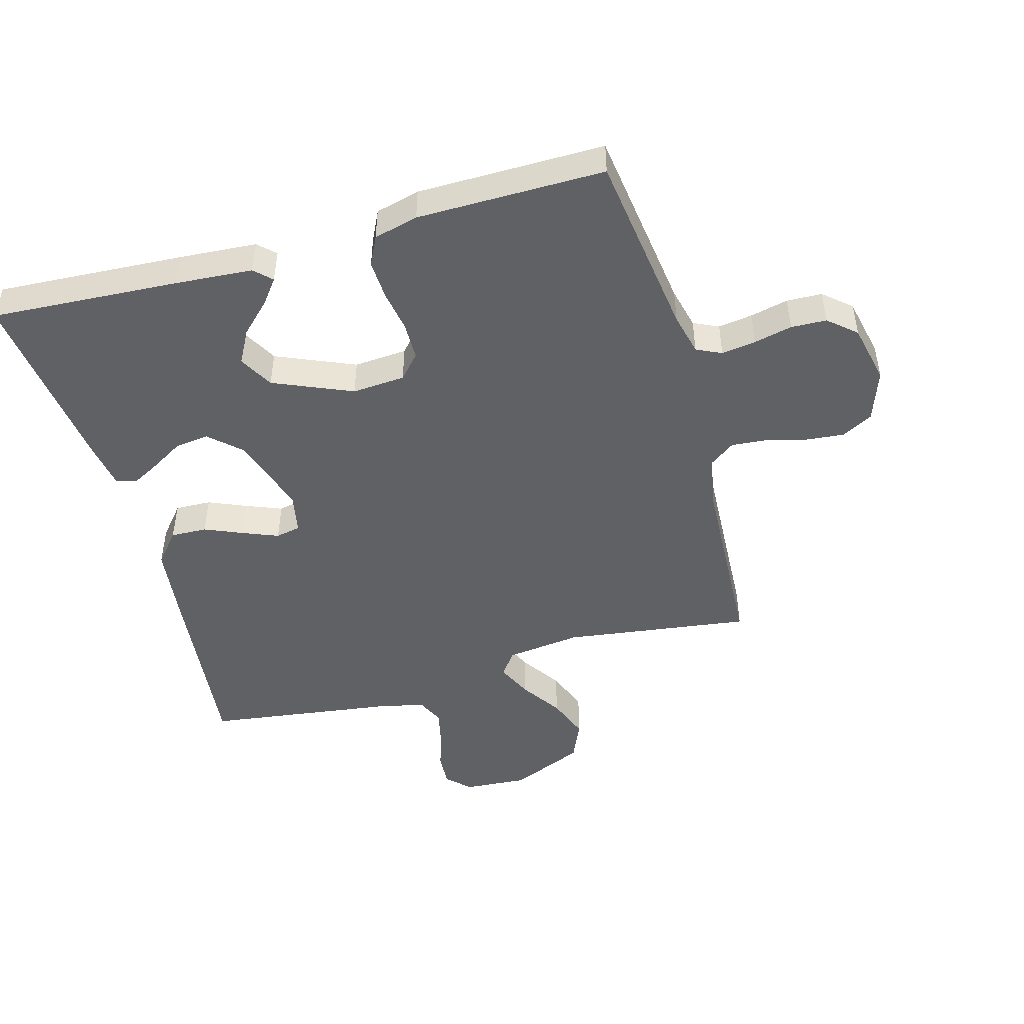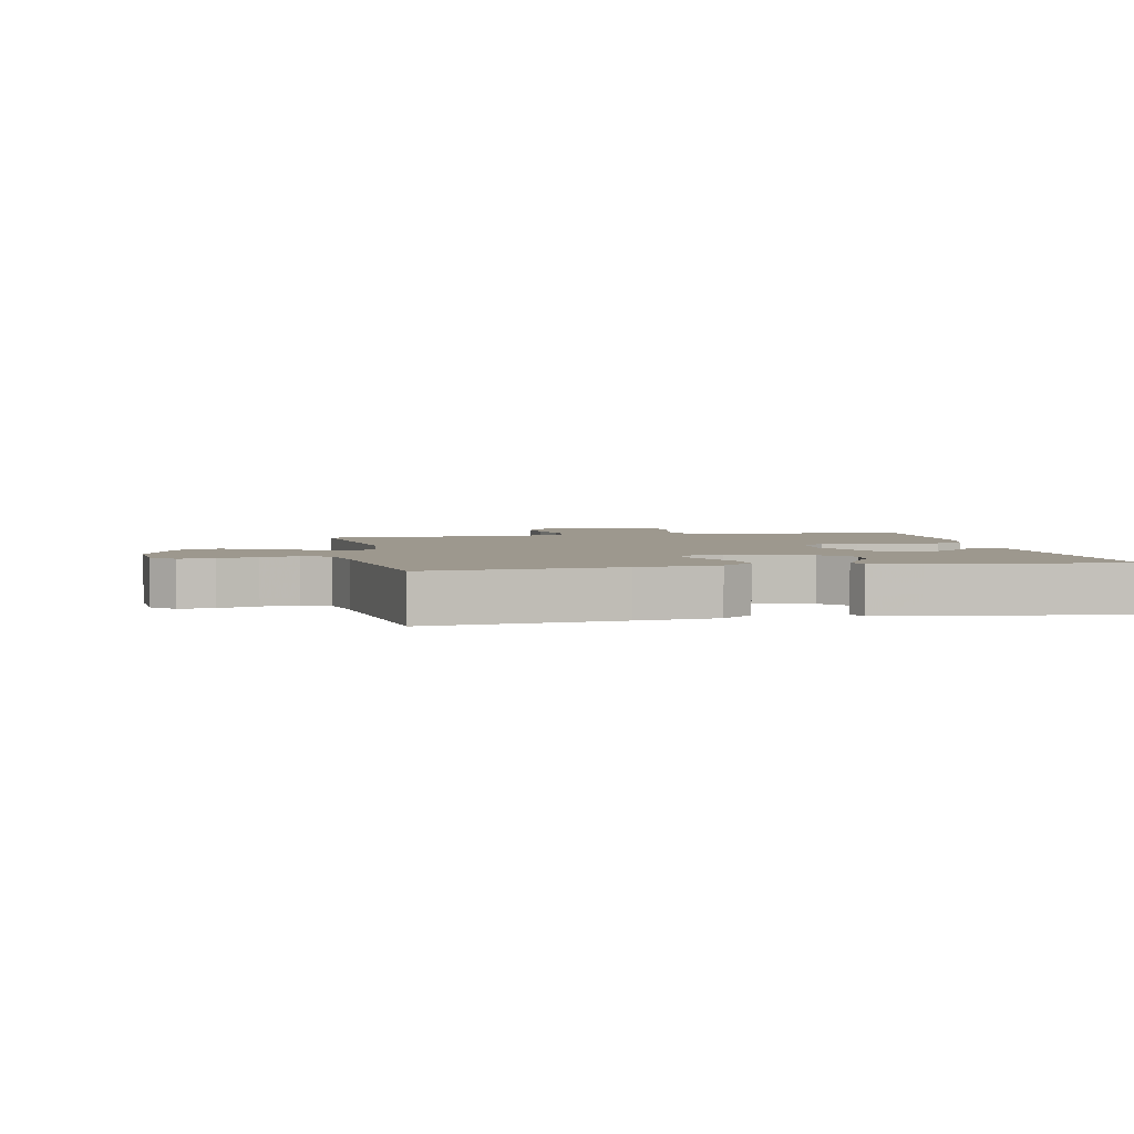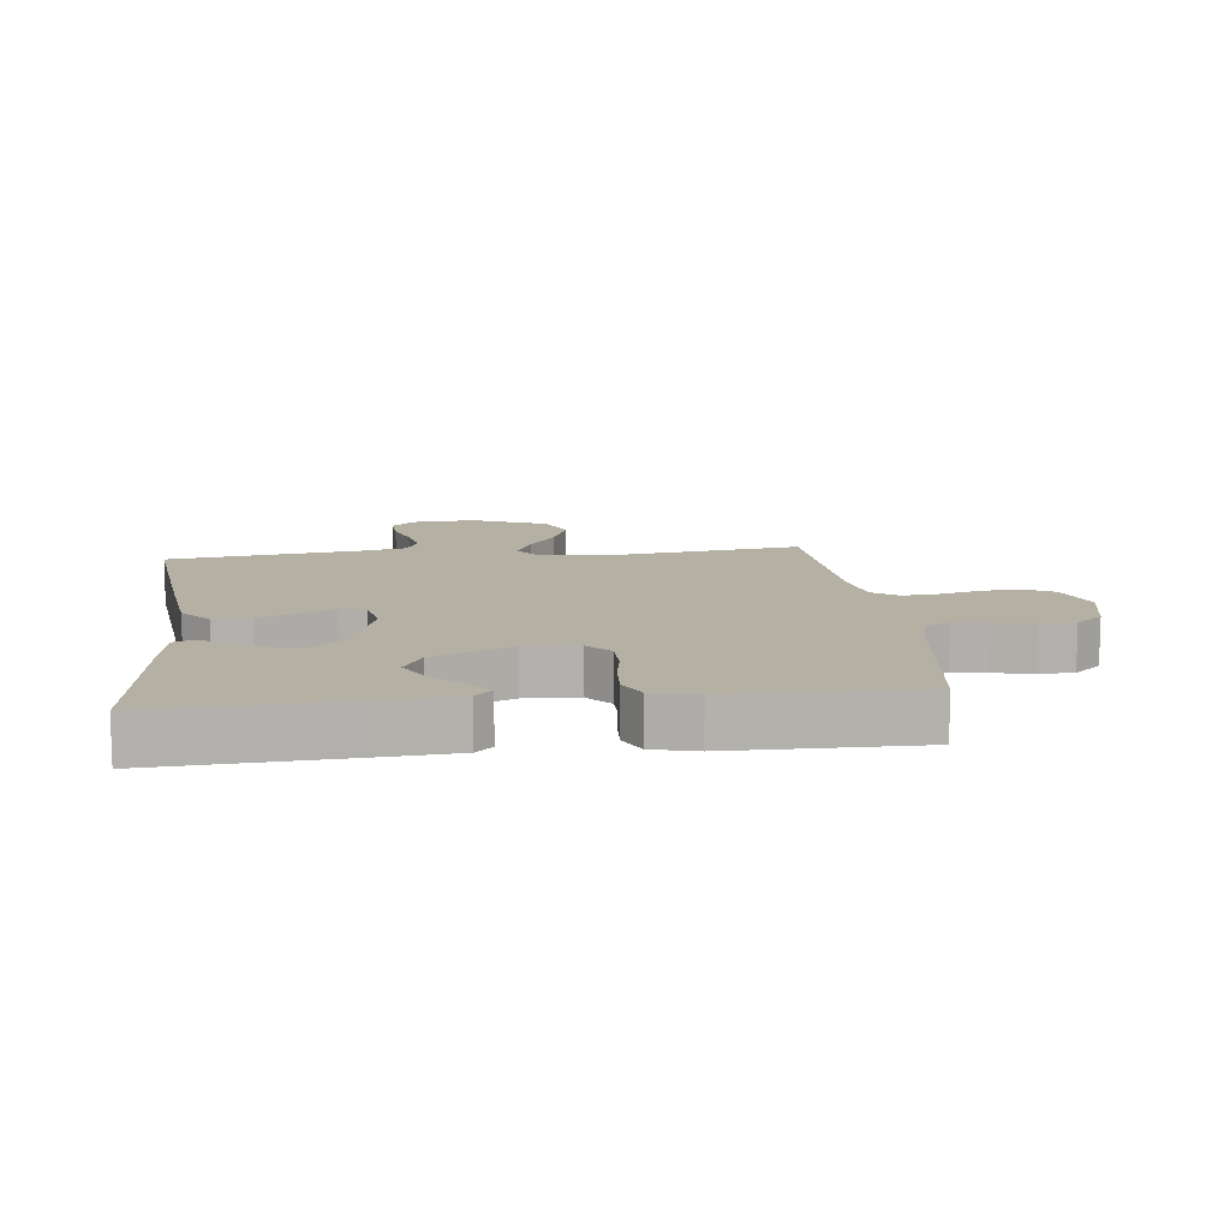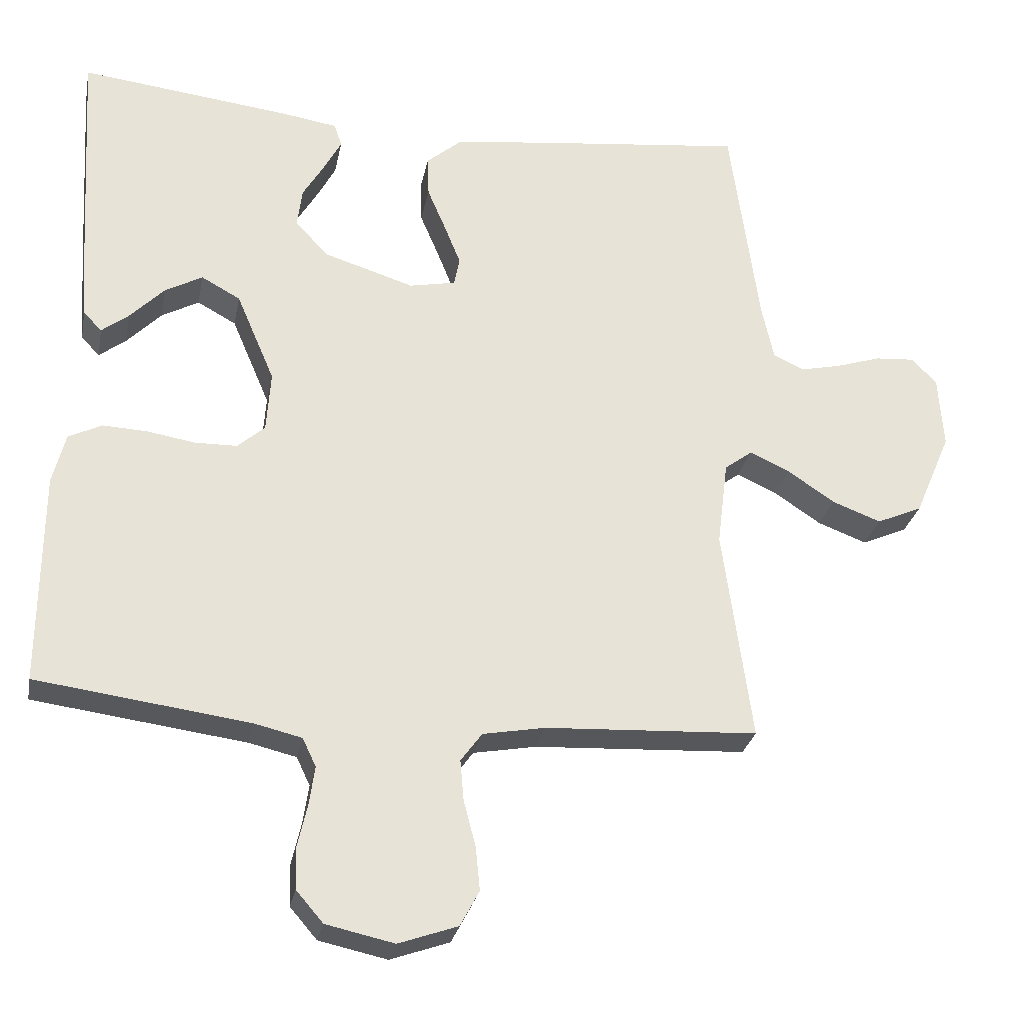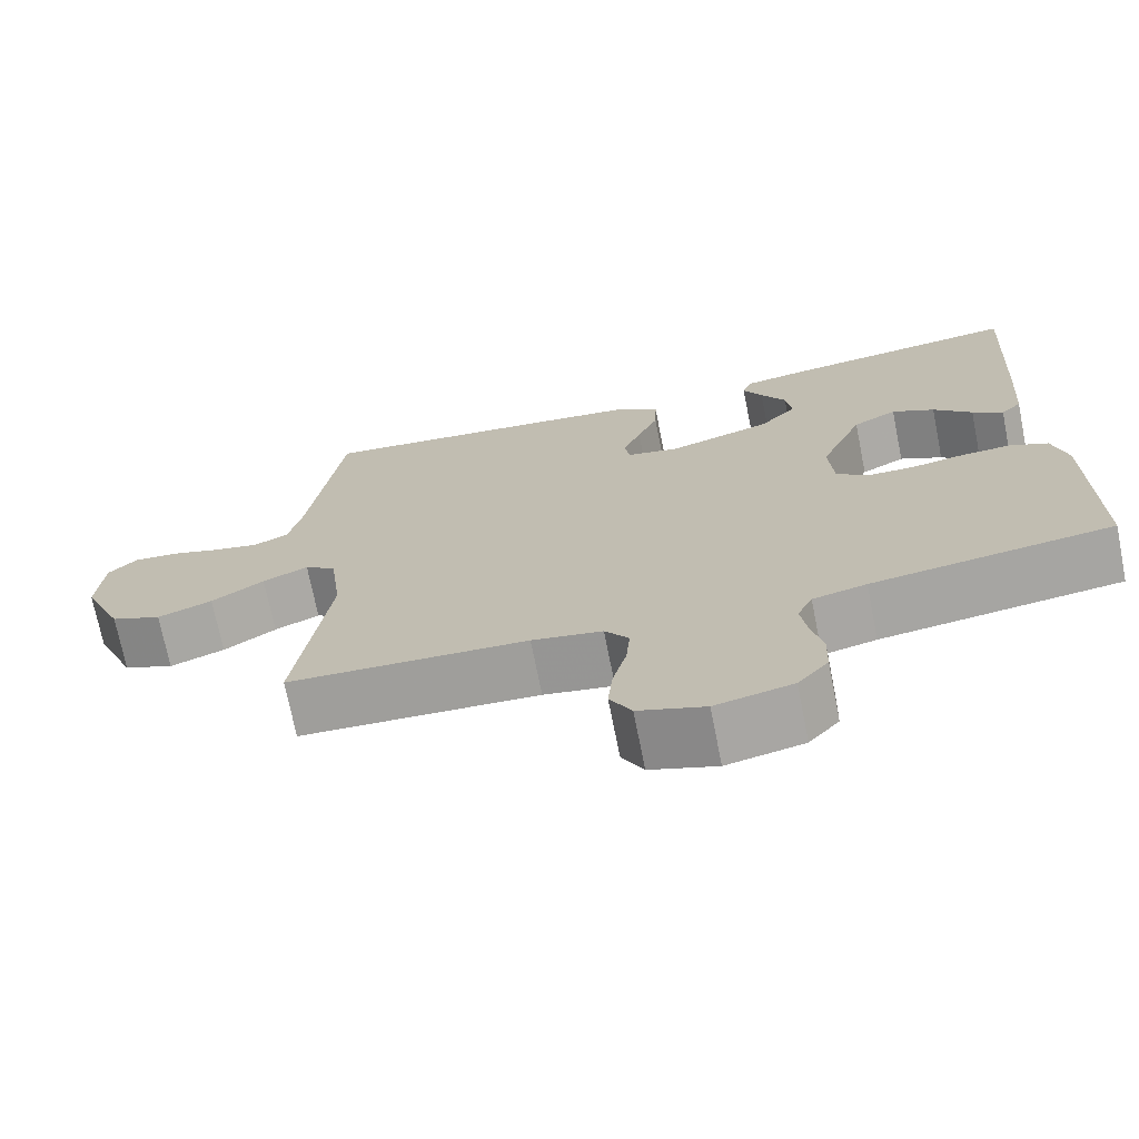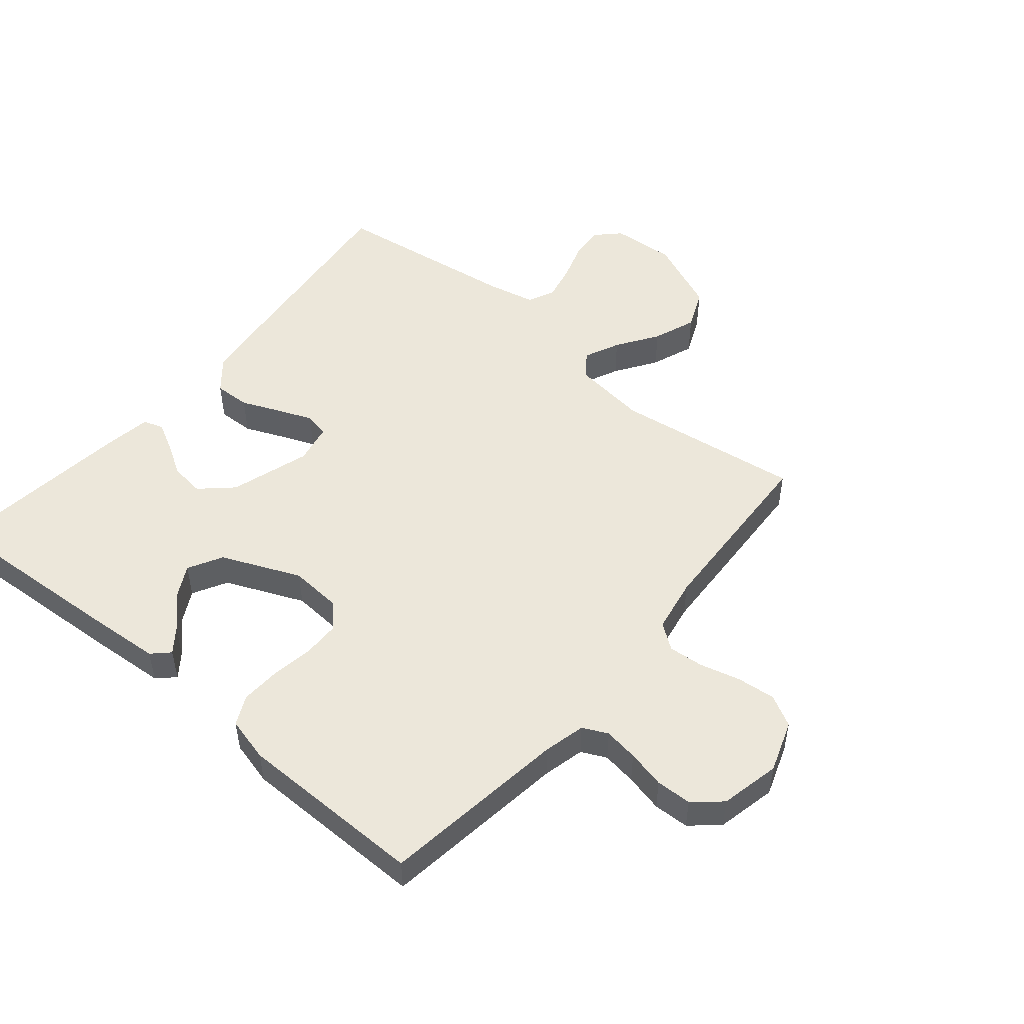
<metadata>
{"format":"obj","ext":"obj","renderer":"f3d","projection":"perspective","resolution":1024,"background":"white","views":[{"elev":-47.4,"azim":105.7,"up":"+Y"},{"elev":3.2,"azim":-11.3,"up":"+Y"},{"elev":11.5,"azim":83.5,"up":"+Y"},{"elev":-27.5,"azim":169.1,"up":"+Z"},{"elev":-71.8,"azim":11.3,"up":"+Z"},{"elev":50.3,"azim":129.9,"up":"+Y"}]}
</metadata>
<code>
v 0.5 0.07 0.5
v 0.482 0.07 0.2
v 0.473 0.07 0.076
v 0.447 0.07 0.049
v 0.409 0.07 0.078
v 0.361 0.07 0.127
v 0.308 0.07 0.156
v 0.253 0.07 0.126
v 0.199 0.07 0
v 0.205 0.07 -0.085
v 0.243 0.07 -0.119
v 0.303 0.07 -0.12
v 0.37 0.07 -0.109
v 0.433 0.07 -0.106
v 0.48 0.07 -0.129
v 0.498 0.07 -0.2
v 0.5 0.07 -0.5
v 0.2 0.07 -0.54
v 0.133 0.07 -0.556
v 0.114 0.07 -0.596
v 0.122 0.07 -0.651
v 0.136 0.07 -0.712
v 0.134 0.07 -0.769
v 0.096 0.07 -0.813
v 0 0.07 -0.834
v -0.083 0.07 -0.805
v -0.11 0.07 -0.755
v -0.104 0.07 -0.694
v -0.087 0.07 -0.629
v -0.082 0.07 -0.572
v -0.112 0.07 -0.531
v -0.2 0.07 -0.515
v -0.5 0.07 -0.5
v -0.459 0.07 -0.2
v -0.474 0.07 -0.08
v -0.513 0.07 -0.051
v -0.57 0.07 -0.077
v -0.636 0.07 -0.121
v -0.705 0.07 -0.147
v -0.769 0.07 -0.119
v -0.82 0.07 0
v -0.813 0.07 0.103
v -0.777 0.07 0.139
v -0.722 0.07 0.135
v -0.66 0.07 0.115
v -0.602 0.07 0.102
v -0.558 0.07 0.122
v -0.541 0.07 0.2
v -0.5 0.07 0.5
v -0.2 0.07 0.466
v -0.072 0.07 0.45
v -0.022 0.07 0.408
v -0.024 0.07 0.35
v -0.05 0.07 0.289
v -0.073 0.07 0.232
v -0.065 0.07 0.192
v 0 0.07 0.179
v 0.128 0.07 0.219
v 0.174 0.07 0.269
v 0.167 0.07 0.324
v 0.136 0.07 0.376
v 0.112 0.07 0.421
v 0.123 0.07 0.453
v 0.2 0.07 0.465
v 0.5 0 0.5
v 0.482 0 0.2
v 0.473 0 0.076
v 0.447 0 0.049
v 0.409 0 0.078
v 0.361 0 0.127
v 0.308 0 0.156
v 0.253 0 0.126
v 0.199 0 0
v 0.205 0 -0.085
v 0.243 0 -0.119
v 0.303 0 -0.12
v 0.37 0 -0.109
v 0.433 0 -0.106
v 0.48 0 -0.129
v 0.498 0 -0.2
v 0.5 0 -0.5
v 0.2 0 -0.54
v 0.133 0 -0.556
v 0.114 0 -0.596
v 0.122 0 -0.651
v 0.136 0 -0.712
v 0.134 0 -0.769
v 0.096 0 -0.813
v 0 0 -0.834
v -0.083 0 -0.805
v -0.11 0 -0.755
v -0.104 0 -0.694
v -0.087 0 -0.629
v -0.082 0 -0.572
v -0.112 0 -0.531
v -0.2 0 -0.515
v -0.5 0 -0.5
v -0.459 0 -0.2
v -0.474 0 -0.08
v -0.513 0 -0.051
v -0.57 0 -0.077
v -0.636 0 -0.121
v -0.705 0 -0.147
v -0.769 0 -0.119
v -0.82 0 0
v -0.813 0 0.103
v -0.777 0 0.139
v -0.722 0 0.135
v -0.66 0 0.115
v -0.602 0 0.102
v -0.558 0 0.122
v -0.541 0 0.2
v -0.5 0 0.5
v -0.2 0 0.466
v -0.072 0 0.45
v -0.022 0 0.408
v -0.024 0 0.35
v -0.05 0 0.289
v -0.073 0 0.232
v -0.065 0 0.192
v 0 0 0.179
v 0.128 0 0.219
v 0.174 0 0.269
v 0.167 0 0.324
v 0.136 0 0.376
v 0.112 0 0.421
v 0.123 0 0.453
v 0.2 0 0.465
f 60 61 62 63
f 60 63 64 1
f 51 52 53 54
f 51 54 55
f 48 49 50 51
f 47 48 51 55
f 46 47 55 56
f 42 43 44 45
f 42 45 46
f 41 42 46
f 37 38 39 40
f 36 37 40 41
f 32 33 34
f 31 32 34 35
f 26 27 28 29
f 26 29 30
f 25 26 30
f 24 25 30
f 21 22 23 24
f 20 21 24 30
f 19 20 30 31
f 15 16 17 18
f 12 13 14 15
f 11 12 15 18
f 10 11 18 19
f 3 4 5 6
f 3 6 7
f 2 3 7
f 59 60 1 2
f 58 59 2 7
f 57 58 7 8
f 56 57 8 9
f 36 41 46 56
f 35 36 56 9
f 19 31 35
f 9 10 19 35
f 127 126 125 124
f 65 128 127 124
f 118 117 116 115
f 119 118 115
f 115 114 113 112
f 119 115 112 111
f 120 119 111 110
f 109 108 107 106
f 110 109 106
f 110 106 105
f 104 103 102 101
f 105 104 101 100
f 98 97 96
f 99 98 96 95
f 93 92 91 90
f 94 93 90
f 94 90 89
f 94 89 88
f 88 87 86 85
f 94 88 85 84
f 95 94 84 83
f 82 81 80 79
f 79 78 77 76
f 82 79 76 75
f 83 82 75 74
f 70 69 68 67
f 71 70 67
f 71 67 66
f 66 65 124 123
f 71 66 123 122
f 72 71 122 121
f 73 72 121 120
f 120 110 105 100
f 73 120 100 99
f 99 95 83
f 99 83 74 73
f 1 65 66 2
f 2 66 67 3
f 3 67 68 4
f 4 68 69 5
f 5 69 70 6
f 6 70 71 7
f 7 71 72 8
f 8 72 73 9
f 9 73 74 10
f 10 74 75 11
f 11 75 76 12
f 12 76 77 13
f 13 77 78 14
f 14 78 79 15
f 15 79 80 16
f 16 80 81 17
f 17 81 82 18
f 18 82 83 19
f 19 83 84 20
f 20 84 85 21
f 21 85 86 22
f 22 86 87 23
f 23 87 88 24
f 24 88 89 25
f 25 89 90 26
f 26 90 91 27
f 27 91 92 28
f 28 92 93 29
f 29 93 94 30
f 30 94 95 31
f 31 95 96 32
f 32 96 97 33
f 33 97 98 34
f 34 98 99 35
f 35 99 100 36
f 36 100 101 37
f 37 101 102 38
f 38 102 103 39
f 39 103 104 40
f 40 104 105 41
f 41 105 106 42
f 42 106 107 43
f 43 107 108 44
f 44 108 109 45
f 45 109 110 46
f 46 110 111 47
f 47 111 112 48
f 48 112 113 49
f 49 113 114 50
f 50 114 115 51
f 51 115 116 52
f 52 116 117 53
f 53 117 118 54
f 54 118 119 55
f 55 119 120 56
f 56 120 121 57
f 57 121 122 58
f 58 122 123 59
f 59 123 124 60
f 60 124 125 61
f 61 125 126 62
f 62 126 127 63
f 63 127 128 64
f 64 128 65 1

</code>
